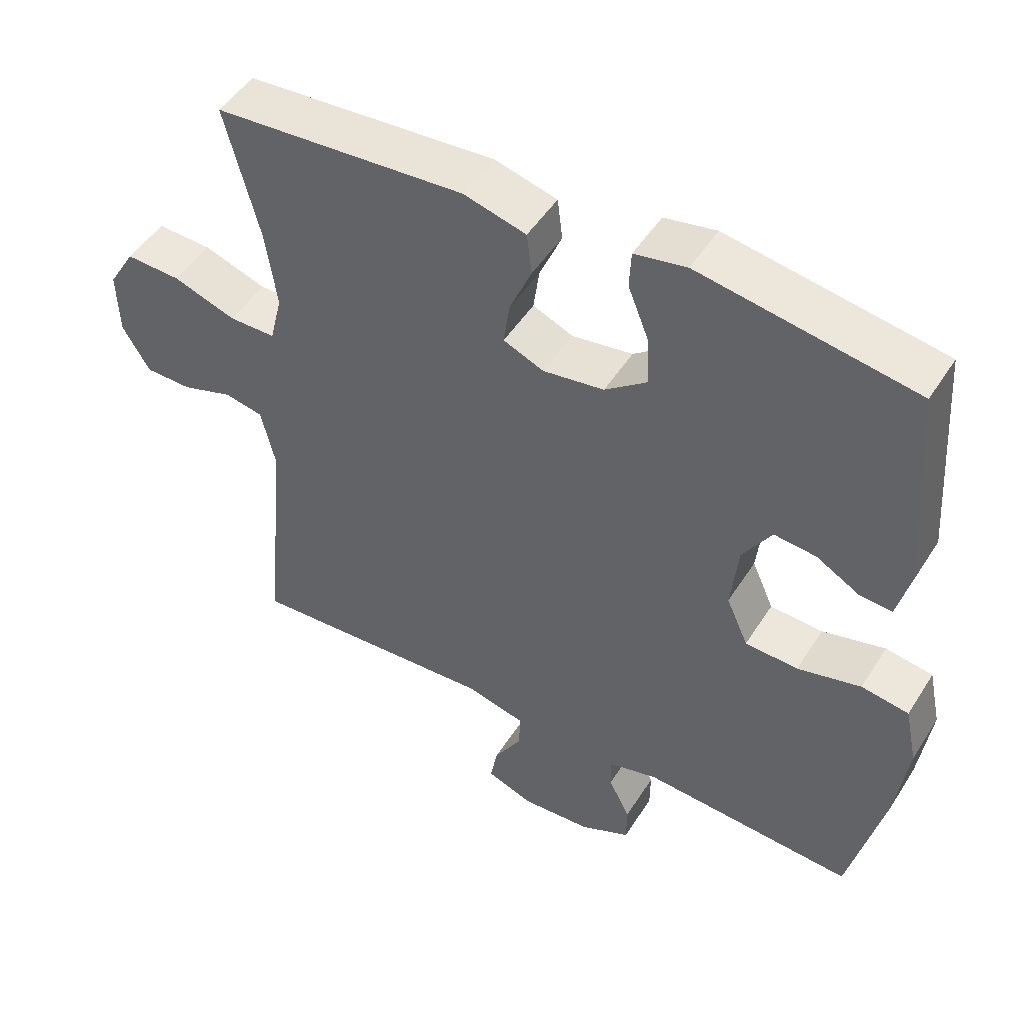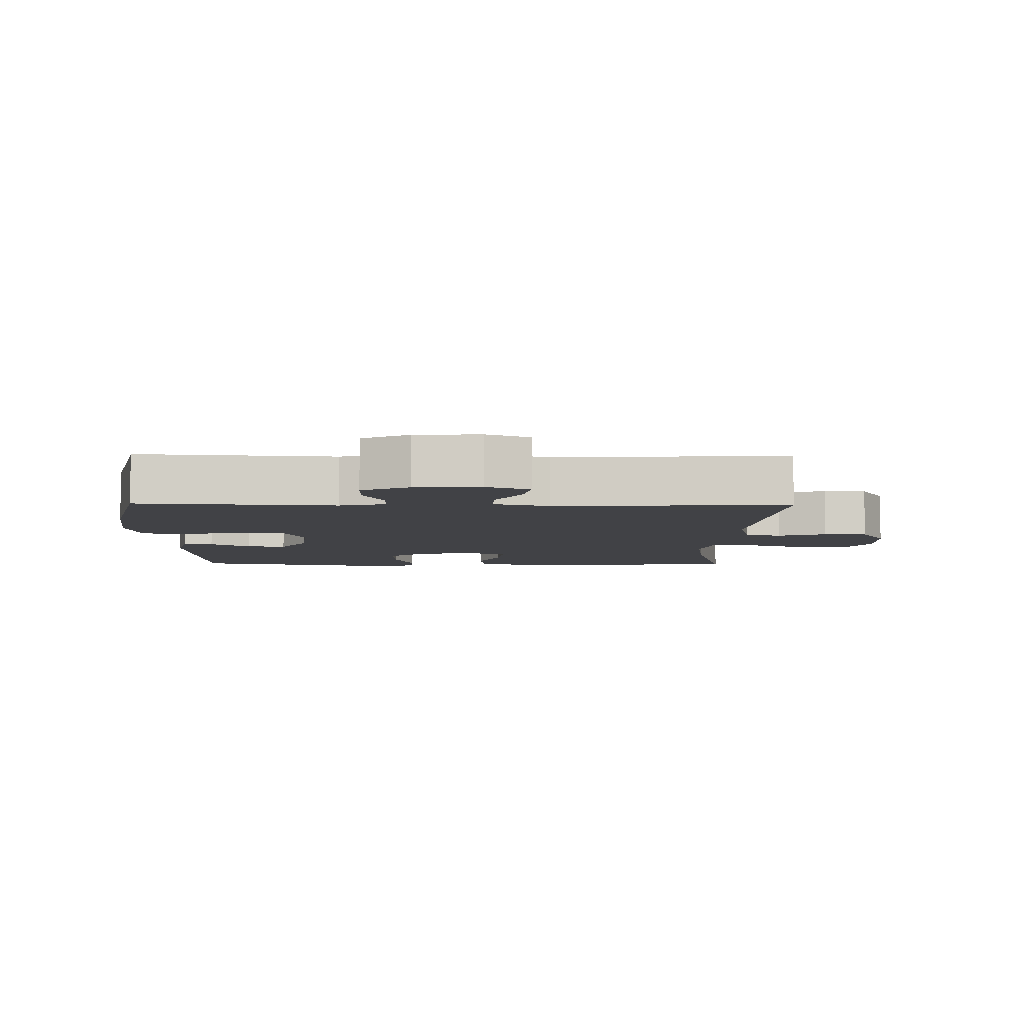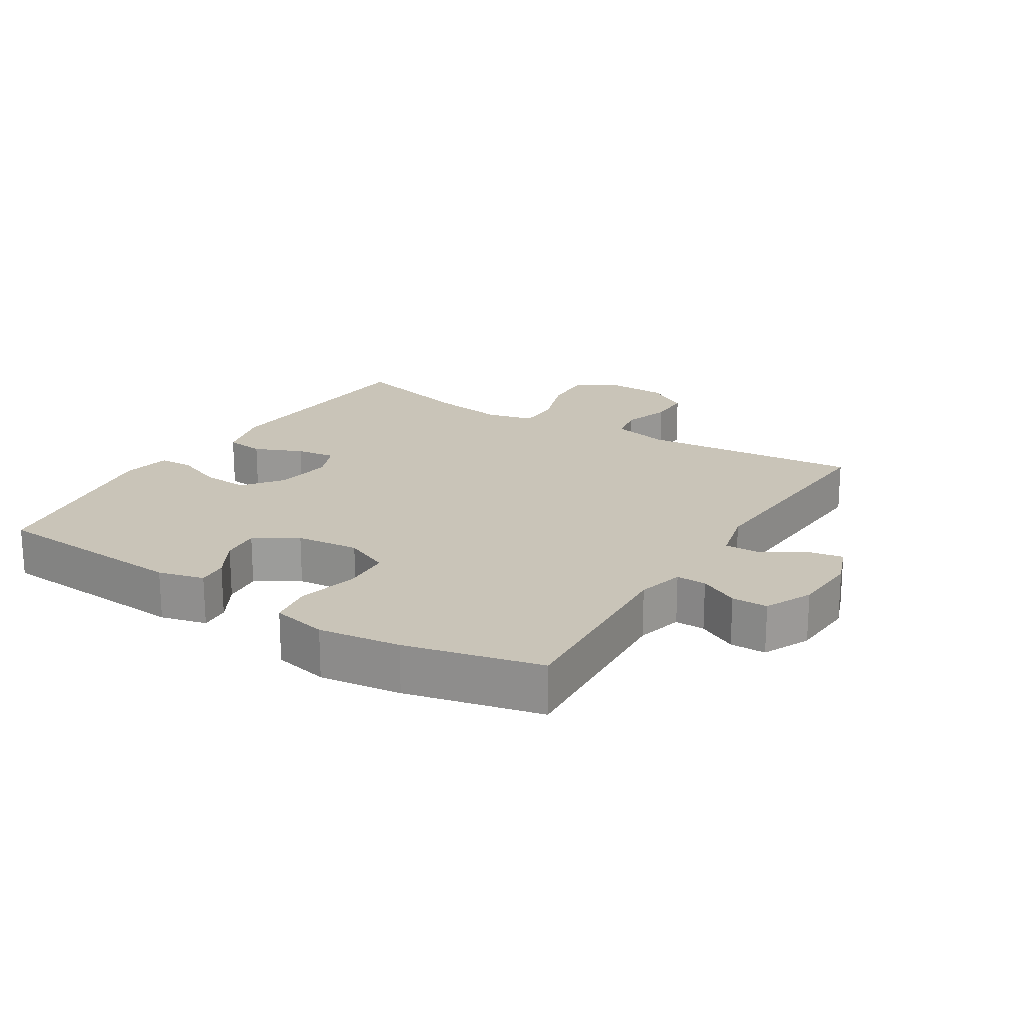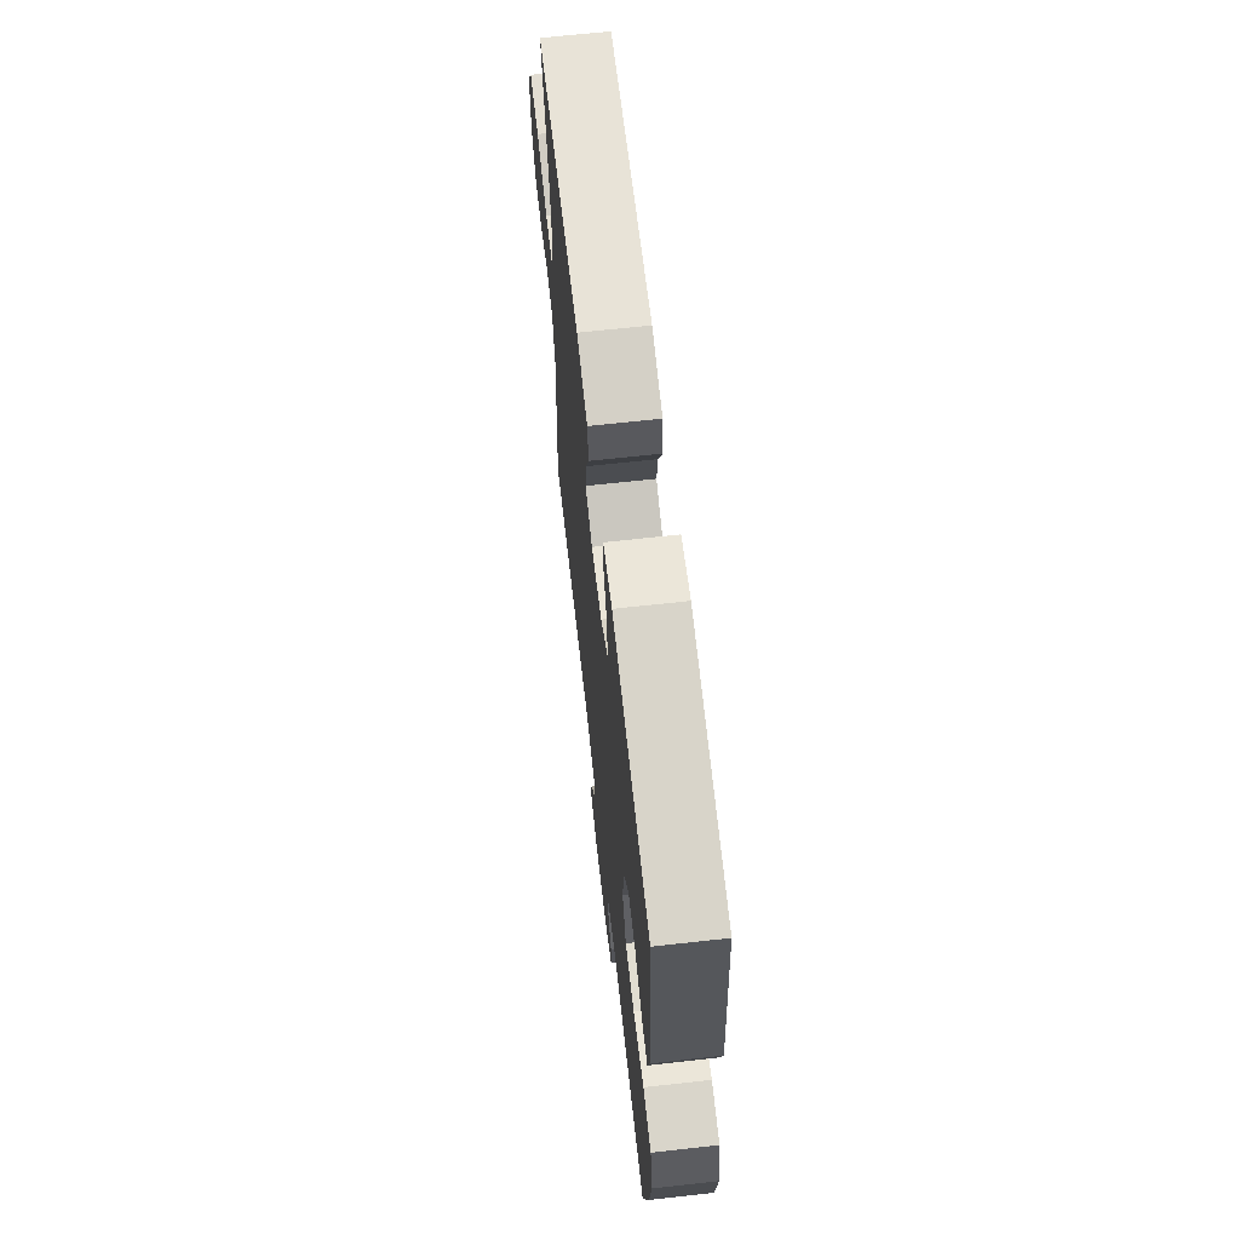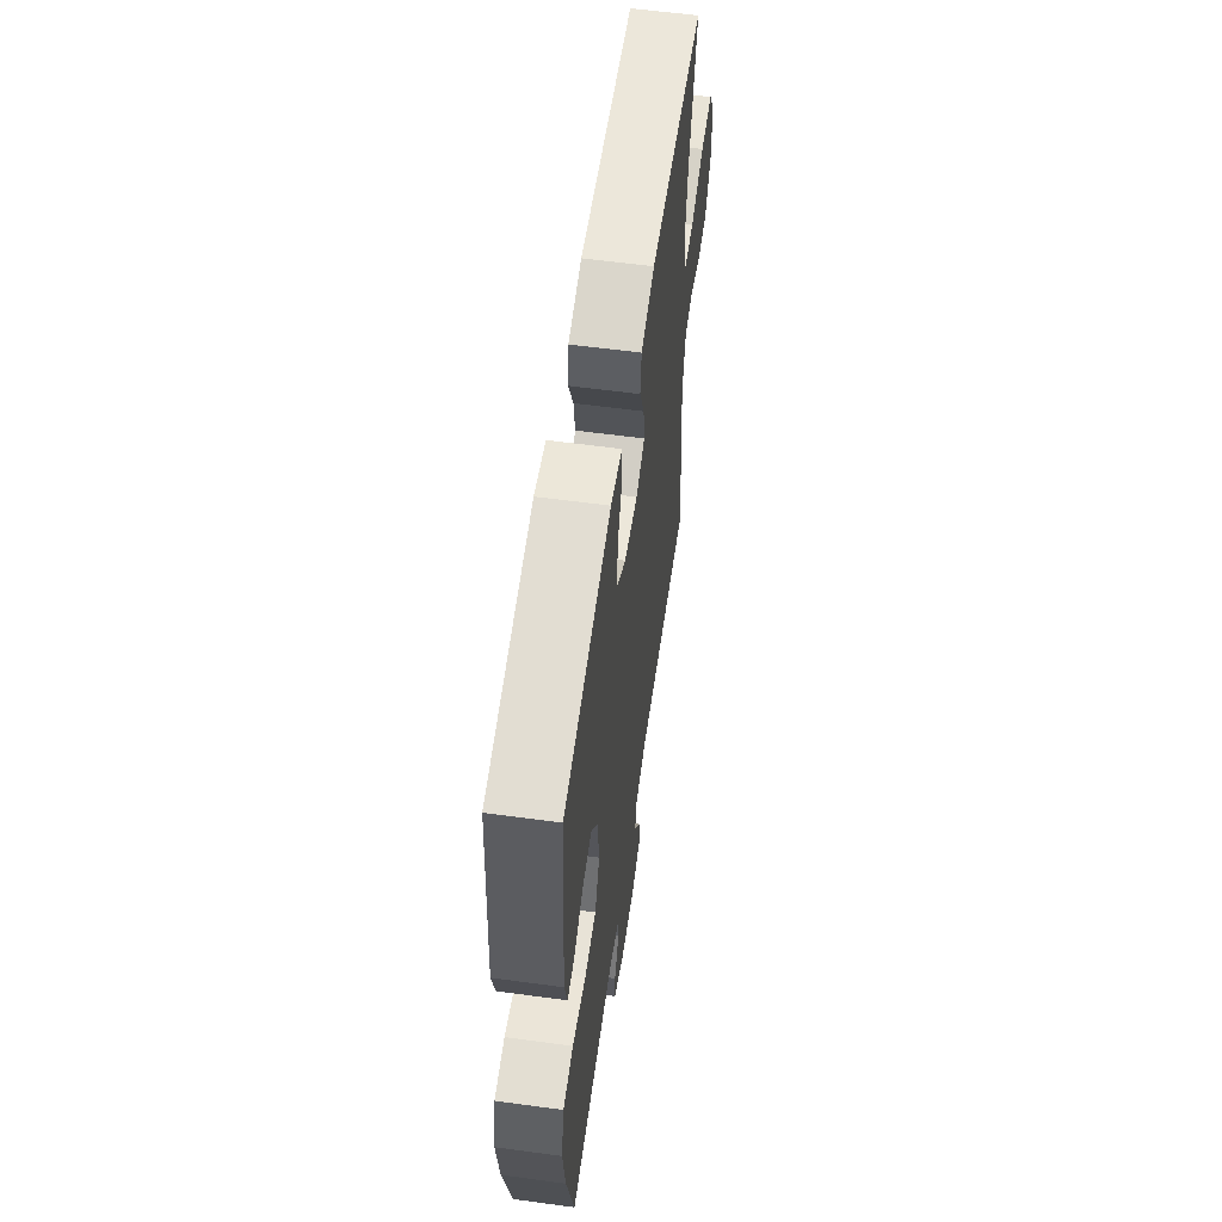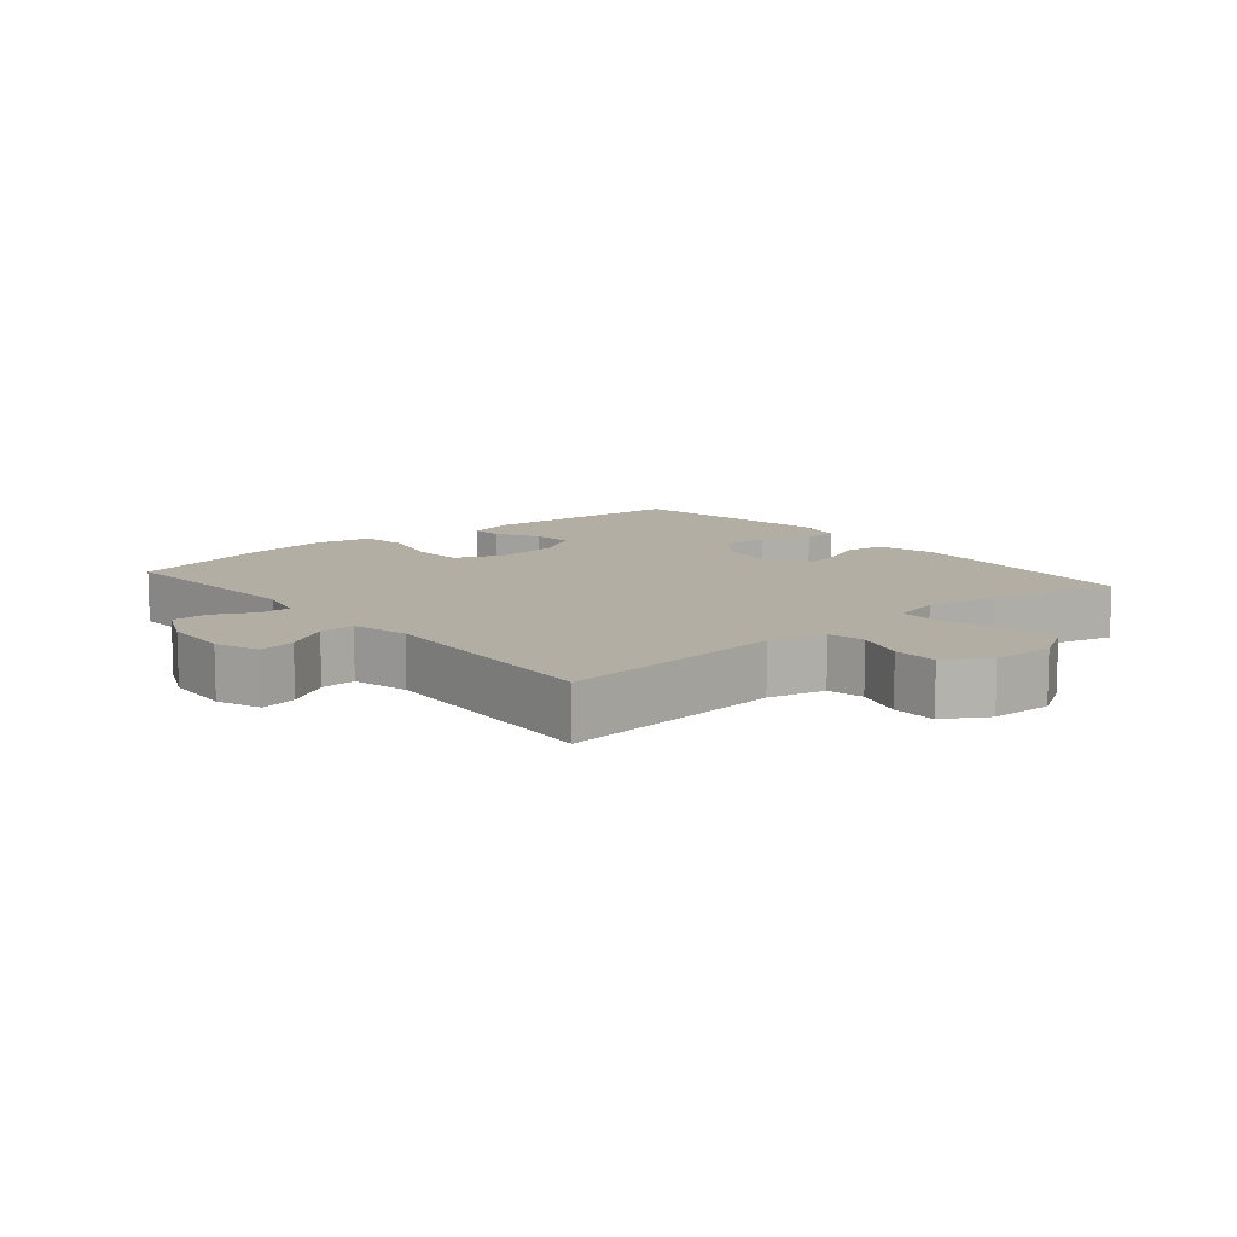
<metadata>
{"format":"obj","ext":"obj","renderer":"f3d","projection":"perspective","resolution":1024,"background":"white","views":[{"elev":48.7,"azim":31.1,"up":"+Z"},{"elev":-6.6,"azim":178.9,"up":"+Y"},{"elev":20.1,"azim":122.1,"up":"+Y"},{"elev":66.0,"azim":83.6,"up":"+Z"},{"elev":58.4,"azim":98.0,"up":"+Z"},{"elev":10.9,"azim":-130.1,"up":"+Y"}]}
</metadata>
<code>
o path188
v 0.2043 0.0375 0.5807
v 0.1277 0.0375 0.5665
v 0.1251 0.0375 0.5124
v 0.1554 0.0375 0.4362
v 0.1594 0.0375 0.3637
v 0.09712 0.0375 0.317
v 0.007207 0.0375 0.3041
v -0.05226 0.0375 0.3293
v -0.04363 0.0375 0.3915
v -0.0109 0.0375 0.4674
v -0.01854 0.0375 0.5282
v -0.1106 0.0375 0.5528
v -0.4809 0.0375 0.5276
v -0.4306 0.0375 0.3329
v -0.4135 0.0375 0.2172
v -0.4316 0.0375 0.1435
v -0.5003 0.0375 0.1433
v -0.5933 0.0375 0.175
v -0.6743 0.0375 0.1785
v -0.714 0.0375 0.1135
v -0.7109 0.0375 0.01828
v -0.6706 0.0375 -0.04891
v -0.6017 0.0375 -0.04981
v -0.5262 0.0375 -0.02547
v -0.4691 0.0375 -0.03673
v -0.4484 0.0375 -0.1253
v -0.4809 0.0375 -0.4741
v -0.1121 0.0375 -0.4536
v -0.02522 0.0375 -0.4757
v -0.02675 0.0375 -0.5294
v -0.06799 0.0375 -0.5968
v -0.07855 0.0375 -0.6534
v -0.01065 0.0375 -0.6793
v 0.09299 0.0375 -0.6732
v 0.167 0.0375 -0.6387
v 0.1675 0.0375 -0.582
v 0.1359 0.0375 -0.52
v 0.1349 0.0375 -0.4724
v 0.2084 0.0375 -0.4537
v 0.521 0.0375 -0.4741
v 0.5721 0.0375 -0.2599
v 0.5895 0.0375 -0.1305
v 0.5708 0.0375 -0.04328
v 0.501 0.0375 -0.03231
v 0.408 0.0375 -0.05541
v 0.3302 0.0375 -0.05143
v 0.298 0.0375 0.02048
v 0.3087 0.0375 0.1201
v 0.351 0.0375 0.1867
v 0.4129 0.0375 0.1806
v 0.4769 0.0375 0.144
v 0.5247 0.0375 0.1401
v 0.5431 0.0375 0.2128
v 0.521 0.0375 0.5276
v 0.2043 -0.0375 0.5807
v 0.1277 -0.0375 0.5665
v 0.1251 -0.0375 0.5124
v 0.1554 -0.0375 0.4362
v 0.1594 -0.0375 0.3637
v 0.09712 -0.0375 0.317
v 0.007207 -0.0375 0.3041
v -0.05226 -0.0375 0.3293
v -0.04363 -0.0375 0.3915
v -0.0109 -0.0375 0.4674
v -0.01854 -0.0375 0.5282
v -0.1106 -0.0375 0.5528
v -0.4809 -0.0375 0.5276
v -0.4306 -0.0375 0.3329
v -0.4135 -0.0375 0.2172
v -0.4316 -0.0375 0.1435
v -0.5003 -0.0375 0.1433
v -0.5933 -0.0375 0.175
v -0.6743 -0.0375 0.1785
v -0.714 -0.0375 0.1135
v -0.7109 -0.0375 0.01828
v -0.6706 -0.0375 -0.04891
v -0.6017 -0.0375 -0.04981
v -0.5262 -0.0375 -0.02547
v -0.4691 -0.0375 -0.03673
v -0.4484 -0.0375 -0.1253
v -0.4809 -0.0375 -0.4741
v -0.1121 -0.0375 -0.4536
v -0.02522 -0.0375 -0.4757
v -0.02675 -0.0375 -0.5294
v -0.06799 -0.0375 -0.5968
v -0.07855 -0.0375 -0.6534
v -0.01065 -0.0375 -0.6793
v 0.09299 -0.0375 -0.6732
v 0.167 -0.0375 -0.6387
v 0.1675 -0.0375 -0.582
v 0.1359 -0.0375 -0.52
v 0.1349 -0.0375 -0.4724
v 0.2084 -0.0375 -0.4537
v 0.521 -0.0375 -0.4741
v 0.5721 -0.0375 -0.2599
v 0.5895 -0.0375 -0.1305
v 0.5708 -0.0375 -0.04328
v 0.501 -0.0375 -0.03231
v 0.408 -0.0375 -0.05541
v 0.3302 -0.0375 -0.05143
v 0.298 -0.0375 0.02048
v 0.3087 -0.0375 0.1201
v 0.351 -0.0375 0.1867
v 0.4129 -0.0375 0.1806
v 0.4769 -0.0375 0.144
v 0.5247 -0.0375 0.1401
v 0.5431 -0.0375 0.2128
v 0.521 -0.0375 0.5276
v 0.2043 0.0375 0.5807
v 0.1277 0.0375 0.5665
v 0.1277 0.0375 0.5665
v 0.1251 0.0375 0.5124
v -0.01854 0.0375 0.5282
v -0.01854 0.0375 0.5282
v -0.1106 0.0375 0.5528
v 0.521 0.0375 0.5276
v 0.521 0.0375 0.5276
v -0.4809 0.0375 0.5276
v -0.4809 0.0375 0.5276
v -0.0109 0.0375 0.4674
v 0.1554 0.0375 0.4362
v -0.04363 0.0375 0.3915
v -0.4306 0.0375 0.3329
v 0.1594 0.0375 0.3637
v -0.05226 0.0375 0.3293
v -0.05226 0.0375 0.3293
v 0.09712 0.0375 0.317
v -0.4135 0.0375 0.2172
v 0.5431 0.0375 0.2128
v 0.007207 0.0375 0.3041
v -0.4316 0.0375 0.1435
v -0.4316 0.0375 0.1435
v 0.5247 0.0375 0.1401
v 0.5247 0.0375 0.1401
v 0.351 0.0375 0.1867
v 0.351 0.0375 0.1867
v 0.4129 0.0375 0.1806
v 0.3087 0.0375 0.1201
v 0.4769 0.0375 0.144
v -0.5933 0.0375 0.175
v -0.6743 0.0375 0.1785
v -0.6743 0.0375 0.1785
v -0.714 0.0375 0.1135
v -0.5003 0.0375 0.1433
v 0.298 0.0375 0.02048
v -0.7109 0.0375 0.01828
v 0.3302 0.0375 -0.05143
v 0.3302 0.0375 -0.05143
v -0.6706 0.0375 -0.04891
v -0.5262 0.0375 -0.02547
v -0.4691 0.0375 -0.03673
v -0.4691 0.0375 -0.03673
v -0.6017 0.0375 -0.04981
v 0.5708 0.0375 -0.04328
v 0.5708 0.0375 -0.04328
v 0.501 0.0375 -0.03231
v 0.408 0.0375 -0.05541
v -0.4484 0.0375 -0.1253
v 0.5895 0.0375 -0.1305
v 0.5721 0.0375 -0.2599
v 0.521 0.0375 -0.4741
v 0.521 0.0375 -0.4741
v -0.4809 0.0375 -0.4741
v -0.4809 0.0375 -0.4741
v -0.1121 0.0375 -0.4536
v -0.02522 0.0375 -0.4757
v -0.02522 0.0375 -0.4757
v 0.1349 0.0375 -0.4724
v 0.1349 0.0375 -0.4724
v 0.2084 0.0375 -0.4537
v 0.1359 0.0375 -0.52
v -0.02675 0.0375 -0.5294
v 0.1675 0.0375 -0.582
v -0.06799 0.0375 -0.5968
v 0.167 0.0375 -0.6387
v 0.167 0.0375 -0.6387
v -0.07855 0.0375 -0.6534
v -0.07855 0.0375 -0.6534
v 0.09299 0.0375 -0.6732
v -0.01065 0.0375 -0.6793
v 0.2043 -0.0375 0.5807
v 0.1277 -0.0375 0.5665
v 0.1277 -0.0375 0.5665
v 0.1251 -0.0375 0.5124
v -0.01854 -0.0375 0.5282
v -0.01854 -0.0375 0.5282
v -0.1106 -0.0375 0.5528
v 0.521 -0.0375 0.5276
v 0.521 -0.0375 0.5276
v -0.4809 -0.0375 0.5276
v -0.4809 -0.0375 0.5276
v -0.0109 -0.0375 0.4674
v 0.1554 -0.0375 0.4362
v -0.04363 -0.0375 0.3915
v -0.4306 -0.0375 0.3329
v 0.1594 -0.0375 0.3637
v -0.05226 -0.0375 0.3293
v -0.05226 -0.0375 0.3293
v 0.09712 -0.0375 0.317
v -0.4135 -0.0375 0.2172
v 0.5431 -0.0375 0.2128
v 0.007207 -0.0375 0.3041
v -0.4316 -0.0375 0.1435
v -0.4316 -0.0375 0.1435
v 0.5247 -0.0375 0.1401
v 0.5247 -0.0375 0.1401
v 0.351 -0.0375 0.1867
v 0.351 -0.0375 0.1867
v 0.4129 -0.0375 0.1806
v 0.3087 -0.0375 0.1201
v 0.4769 -0.0375 0.144
v -0.5933 -0.0375 0.175
v -0.6743 -0.0375 0.1785
v -0.6743 -0.0375 0.1785
v -0.714 -0.0375 0.1135
v -0.5003 -0.0375 0.1433
v 0.298 -0.0375 0.02048
v -0.7109 -0.0375 0.01828
v 0.3302 -0.0375 -0.05143
v 0.3302 -0.0375 -0.05143
v -0.6706 -0.0375 -0.04891
v -0.5262 -0.0375 -0.02547
v -0.4691 -0.0375 -0.03673
v -0.4691 -0.0375 -0.03673
v -0.6017 -0.0375 -0.04981
v 0.5708 -0.0375 -0.04328
v 0.5708 -0.0375 -0.04328
v 0.501 -0.0375 -0.03231
v 0.408 -0.0375 -0.05541
v -0.4484 -0.0375 -0.1253
v 0.5895 -0.0375 -0.1305
v 0.5721 -0.0375 -0.2599
v 0.521 -0.0375 -0.4741
v 0.521 -0.0375 -0.4741
v -0.4809 -0.0375 -0.4741
v -0.4809 -0.0375 -0.4741
v -0.1121 -0.0375 -0.4536
v -0.02522 -0.0375 -0.4757
v -0.02522 -0.0375 -0.4757
v 0.1349 -0.0375 -0.4724
v 0.1349 -0.0375 -0.4724
v 0.2084 -0.0375 -0.4537
v 0.1359 -0.0375 -0.52
v -0.02675 -0.0375 -0.5294
v 0.1675 -0.0375 -0.582
v -0.06799 -0.0375 -0.5968
v 0.167 -0.0375 -0.6387
v 0.167 -0.0375 -0.6387
v -0.07855 -0.0375 -0.6534
v -0.07855 -0.0375 -0.6534
v 0.09299 -0.0375 -0.6732
v -0.01065 -0.0375 -0.6793
f 219 238 240
f 243 244 251
f 225 218 221
f 243 251 245
f 229 231 228
f 199 217 210
f 219 240 242
f 192 187 194
f 202 217 199
f 223 216 222
f 197 194 195
f 243 238 244
f 196 199 207
f 203 230 202
f 197 203 202
f 195 187 190
f 232 219 242
f 216 223 203
f 185 187 192
f 217 230 237
f 240 238 243
f 201 211 205
f 252 244 246
f 217 237 238
f 228 231 226
f 203 197 200
f 218 225 212
f 201 209 211
f 195 194 187
f 222 212 225
f 203 223 230
f 184 193 181
f 212 222 216
f 215 218 212
f 217 238 219
f 213 215 212
f 188 196 207
f 252 246 249
f 232 242 233
f 207 209 188
f 200 197 195
f 245 251 247
f 219 232 229
f 231 229 232
f 193 196 188
f 188 209 201
f 251 244 252
f 184 181 182
f 207 199 210
f 181 193 188
f 202 230 217
f 237 230 235
f 1 111 183 55
f 2 3 57 56
f 114 12 66 186
f 117 1 55 189
f 12 119 191 66
f 10 11 65 64
f 3 4 58 57
f 9 10 64 63
f 13 14 68 67
f 4 5 59 58
f 126 9 63 198
f 5 6 60 59
f 14 15 69 68
f 53 54 108 107
f 7 8 62 61
f 6 7 61 60
f 15 132 204 69
f 134 53 107 206
f 136 50 104 208
f 48 49 103 102
f 51 52 106 105
f 50 51 105 104
f 18 142 214 72
f 19 20 74 73
f 17 18 72 71
f 16 17 71 70
f 47 48 102 101
f 20 21 75 74
f 148 47 101 220
f 21 22 76 75
f 24 152 224 78
f 23 24 78 77
f 22 23 77 76
f 155 44 98 227
f 44 45 99 98
f 25 26 80 79
f 42 43 97 96
f 45 46 100 99
f 41 42 96 95
f 162 41 95 234
f 164 28 82 236
f 26 27 81 80
f 28 167 239 82
f 169 39 93 241
f 39 40 94 93
f 37 38 92 91
f 29 30 84 83
f 36 37 91 90
f 30 31 85 84
f 176 36 90 248
f 31 178 250 85
f 34 35 89 88
f 33 34 88 87
f 32 33 87 86
f 147 168 166
f 171 179 172
f 153 149 146
f 171 173 179
f 157 156 159
f 127 138 145
f 147 170 168
f 120 122 115
f 130 127 145
f 151 150 144
f 125 123 122
f 171 172 166
f 124 135 127
f 131 130 158
f 125 130 131
f 123 118 115
f 160 170 147
f 144 131 151
f 113 120 115
f 145 165 158
f 168 171 166
f 129 133 139
f 180 174 172
f 145 166 165
f 156 154 159
f 131 128 125
f 146 140 153
f 129 139 137
f 123 115 122
f 150 153 140
f 131 158 151
f 112 109 121
f 140 144 150
f 143 140 146
f 145 147 166
f 141 140 143
f 116 135 124
f 180 177 174
f 160 161 170
f 135 116 137
f 128 123 125
f 173 175 179
f 147 157 160
f 159 160 157
f 121 116 124
f 116 129 137
f 179 180 172
f 112 110 109
f 135 138 127
f 109 116 121
f 130 145 158
f 165 163 158

</code>
